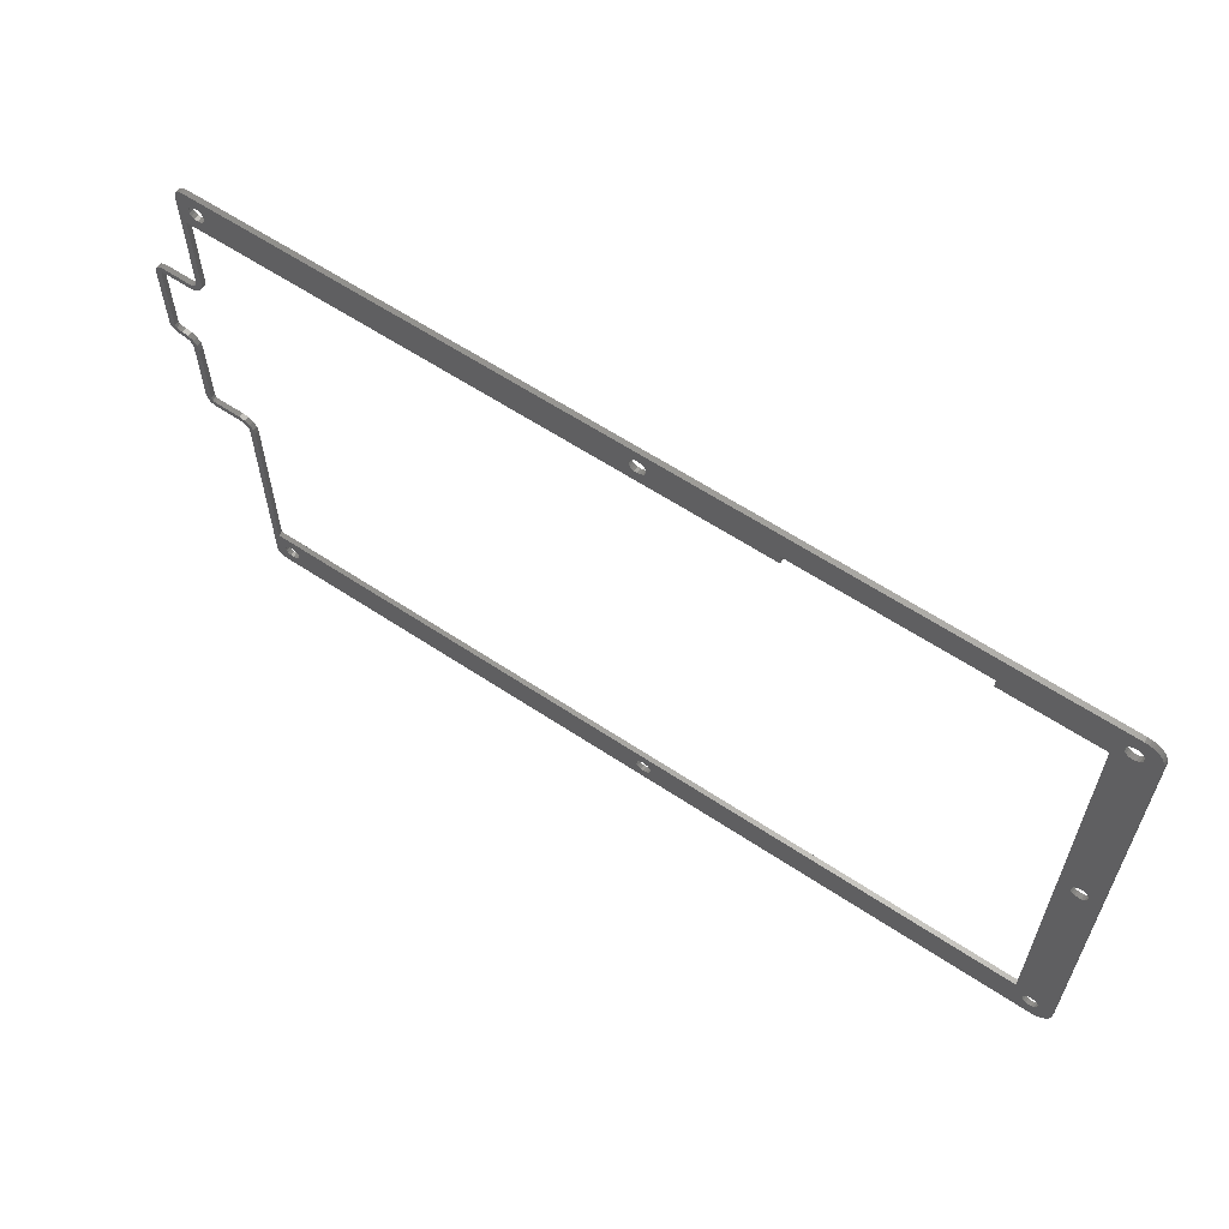
<metadata>
{"format":"stl","ext":"stl","renderer":"f3d","projection":"perspective","resolution":1024,"background":"white","views":[{"elev":61.2,"azim":34.1,"up":"+Y"}]}
</metadata>
<code>
# stl→obj: 428 verts, 904 faces
v 98.27 -58.17 0
v 98.8 -57.82 0
v 100.5 -60.57 0
v 101.5 -59.49 0
v 101.1 -60.08 0
v 99.79 -60.94 0
v 102.1 -58.06 0
v 101.9 -58.81 0
v 99.15 -57.29 0
v 102.2 -57.25 0
v 99.28 -56.65 0
v 98.8 -55.48 0
v 99.15 -56.01 0
v 13.15 44.71 0
v 13.51 45.08 0
v 38.1 42 0
v 98.8 46.57 0
v 100.5 49.32 0
v 101.1 48.83 0
v 101.5 48.24 0
v 98.27 46.92 0
v 99.79 49.69 0
v 97.63 47.05 0
v 98.23 50 0
v 96.99 46.92 0
v 99.04 49.92 0
v 12.69 47.62 0
v 38.1 43.9 0
v -71.26 -17.15 0
v -72.46 -17.15 0
v -72.62 -16.37 0
v -77.07 48.78 0
v -76.64 49.41 0
v -74.39 47.17 0
v -77.22 48 0
v -74.75 46.64 0
v -73.05 -15.74 0
v -72.2 -14.89 0
v -74.46 -13.95 0
v -74.46 -15.15 0
v -79.99 -15.15 0
v -84.75 3.899 0
v -85.53 4.057 0
v -84.75 5.1 0
v -86.75 5.899 0
v -86.75 20.95 0
v -85.55 5.9 0
v -86.16 22.36 0
v -85.32 21.52 0
v -86.59 21.73 0
v -85.55 20.95 0
v -85.53 22.79 0
v -83.99 5.1 0
v -83.21 3.742 0
v -83.99 3.899 0
v -82.74 4.849 0
v -81.72 4.163 0
v -79.22 22.95 0
v -78.45 23.11 0
v -79.22 21.75 0
v -77.98 22 0
v -82.14 2.678 0
v -82.57 3.314 0
v -81.99 1.9 0
v -80.79 1.9 0
v -81.04 3.146 0
v -80.55 -13.72 0
v -80.77 -14.99 0
v -81.4 -14.56 0
v -79.99 -13.95 0
v -73.22 -14.2 0
v 94.23 42 0
v 96.11 44.76 0
v 96.46 44.23 0
v 95.98 45.4 0
v -73.68 -15.31 0
v -71.51 -15.9 0
v 96.99 43.88 0
v -71.26 -53.25 0
v -68 -53.25 0
v -69.63 -58.42 0
v -69.11 -58.77 0
v -70.46 -61.25 0
v -71.24 -61.09 0
v -71.88 -60.66 0
v -72.3 -60.03 0
v -68.46 -58.9 0
v 99.04 -61.17 0
v 98.23 -61.25 0
v 102.2 46 0
v 99.88 -5.625 0
v -77.38 24.17 0
v -76.28 23.7 0
v -76.96 22.69 0
v -71.7 45.36 0
v -68 42 0
v -72.06 44.83 0
v -72.58 44.48 0
v -76.03 42 0
v -73.22 44.35 0
v 11.2 47.39 0
v 10.84 47.02 0
v -72.06 47.17 0
v -73.87 44.48 0
v -72.58 47.52 0
v -75.22 50 0
v 11.66 47.62 0
v 12.18 47.7 0
v 13.51 47.02 0
v 13.15 47.39 0
v 13.75 46.56 0
v 75.1 43.9 0
v 13.75 45.54 0
v 85 42 0
v 12.18 44.4 0
v 12.69 44.48 0
v -74.75 45.36 0
v -74.39 44.83 0
v -76.03 24.95 0
v -77.22 24.95 0
v -74.88 46 0
v -76 49.84 0
v -73.87 47.52 0
v -73.22 47.65 0
v -71.58 46 0
v -71.7 46.64 0
v 10.6 46.56 0
v 10.52 46.05 0
v 97.63 43.75 0
v 98.27 43.88 0
v 99.15 46.04 0
v 96.11 46.04 0
v 96.46 46.57 0
v 102.1 46.81 0
v 101.9 47.56 0
v 13.83 46.05 0
v 99.28 45.4 0
v 99.15 44.76 0
v 98.8 44.23 0
v 97.06 -4.458 0
v 96.71 -4.983 0
v 85 -53.25 0
v 15.55 -58.59 0
v 15.91 -58.22 0
v 14.06 -58.82 0
v 14.57 -58.9 0
v -72.46 -59.25 0
v -69.98 -57.89 0
v -70.11 -57.25 0
v -81.83 -13.93 0
v -80.79 -13.15 0
v -81.99 -13.15 0
v -85.32 5.334 0
v -86.16 4.485 0
v -86.59 5.121 0
v -84.75 21.75 0
v -84.75 22.95 0
v -77.81 23.54 0
v 75.1 42 0
v 10.6 45.54 0
v 10.84 45.08 0
v 11.2 44.71 0
v 11.66 44.48 0
v 97.63 -58.3 0
v 96.99 -58.17 0
v 94.23 -53.25 0
v 96.58 -5.625 0
v 99.4 -6.792 0
v 98.87 -7.145 0
v 97.59 -7.145 0
v 98.23 -7.275 0
v 97.06 -6.792 0
v 96.71 -6.267 0
v 97.59 -4.105 0
v 98.23 -3.975 0
v 98.87 -4.105 0
v 99.75 -6.267 0
v 99.4 -4.458 0
v 99.75 -4.983 0
v 97.63 -55 0
v 98.27 -55.13 0
v 96.46 -57.82 0
v 96.11 -57.29 0
v 95.98 -56.65 0
v 96.11 -56.01 0
v 96.46 -55.48 0
v 96.99 -55.13 0
v 15.09 -58.82 0
v 13.6 -58.59 0
v -67.3 -58.42 0
v -66.94 -57.89 0
v 13.24 -58.22 0
v -66.81 -57.25 0
v 12.92 -57.25 0
v 13 -57.76 0
v -67.82 -58.77 0
v -66.94 -56.61 0
v -67.3 -56.08 0
v 13.24 -56.28 0
v 13 -56.74 0
v 13.6 -55.91 0
v 14.06 -55.68 0
v 14.57 -55.6 0
v 15.09 -55.68 0
v 15.55 -55.91 0
v 15.91 -56.28 0
v 16.15 -56.74 0
v 16.23 -57.25 0
v 16.15 -57.76 0
v -69.98 -56.61 0
v -69.63 -56.08 0
v -69.11 -55.73 0
v -68.46 -55.6 0
v -67.82 -55.73 0
v 100.5 -60.57 1
v 98.8 -57.82 1
v 98.27 -58.17 1
v 101.1 -60.08 1
v 101.5 -59.49 1
v 99.79 -60.94 1
v 99.15 -57.29 1
v 101.9 -58.81 1
v 102.1 -58.06 1
v 99.28 -56.65 1
v 102.2 -57.25 1
v 99.15 -56.01 1
v 98.8 -55.48 1
v 38.1 42 1
v 13.51 45.08 1
v 13.15 44.71 1
v 101.1 48.83 1
v 100.5 49.32 1
v 98.8 46.57 1
v 101.5 48.24 1
v 99.79 49.69 1
v 98.27 46.92 1
v 98.23 50 1
v 97.63 47.05 1
v 96.99 46.92 1
v 99.04 49.92 1
v 38.1 43.9 1
v 12.69 47.62 1
v -72.62 -16.37 1
v -72.46 -17.15 1
v -71.26 -17.15 1
v -74.39 47.17 1
v -76.64 49.41 1
v -77.07 48.78 1
v -74.75 46.64 1
v -77.22 48 1
v -72.2 -14.89 1
v -73.05 -15.74 1
v -79.99 -15.15 1
v -74.46 -15.15 1
v -74.46 -13.95 1
v -84.75 5.1 1
v -85.53 4.057 1
v -84.75 3.899 1
v -85.55 5.9 1
v -86.75 20.95 1
v -86.75 5.899 1
v -86.59 21.73 1
v -85.32 21.52 1
v -86.16 22.36 1
v -85.55 20.95 1
v -85.53 22.79 1
v -83.99 3.899 1
v -83.21 3.742 1
v -83.99 5.1 1
v -81.72 4.163 1
v -82.74 4.849 1
v -79.22 21.75 1
v -78.45 23.11 1
v -79.22 22.95 1
v -77.98 22 1
v -82.57 3.314 1
v -82.14 2.678 1
v -80.79 1.9 1
v -81.99 1.9 1
v -81.04 3.146 1
v -81.4 -14.56 1
v -80.77 -14.99 1
v -80.55 -13.72 1
v -79.99 -13.95 1
v -73.22 -14.2 1
v 96.46 44.23 1
v 96.11 44.76 1
v 94.23 42 1
v 95.98 45.4 1
v -73.68 -15.31 1
v -71.51 -15.9 1
v 96.99 43.88 1
v -68 -53.25 1
v -71.26 -53.25 1
v -70.46 -61.25 1
v -69.11 -58.77 1
v -69.63 -58.42 1
v -71.88 -60.66 1
v -71.24 -61.09 1
v -72.3 -60.03 1
v -68.46 -58.9 1
v 98.23 -61.25 1
v 99.04 -61.17 1
v 99.88 -5.625 1
v 102.2 46 1
v -76.96 22.69 1
v -76.28 23.7 1
v -77.38 24.17 1
v -72.06 44.83 1
v -68 42 1
v -71.7 45.36 1
v -73.22 44.35 1
v -76.03 42 1
v -72.58 44.48 1
v -72.06 47.17 1
v 10.84 47.02 1
v 11.2 47.39 1
v -73.87 44.48 1
v -75.22 50 1
v -72.58 47.52 1
v 11.66 47.62 1
v 12.18 47.7 1
v 13.15 47.39 1
v 13.51 47.02 1
v 13.75 46.56 1
v 75.1 43.9 1
v 13.75 45.54 1
v 85 42 1
v 12.69 44.48 1
v 12.18 44.4 1
v -74.75 45.36 1
v -74.39 44.83 1
v -77.22 24.95 1
v -76.03 24.95 1
v -74.88 46 1
v -76 49.84 1
v -73.87 47.52 1
v -73.22 47.65 1
v -71.7 46.64 1
v -71.58 46 1
v 10.6 46.56 1
v 10.52 46.05 1
v 98.27 43.88 1
v 97.63 43.75 1
v 99.15 46.04 1
v 96.46 46.57 1
v 96.11 46.04 1
v 101.9 47.56 1
v 102.1 46.81 1
v 13.83 46.05 1
v 99.28 45.4 1
v 99.15 44.76 1
v 98.8 44.23 1
v 96.71 -4.983 1
v 97.06 -4.458 1
v 15.91 -58.22 1
v 15.55 -58.59 1
v 85 -53.25 1
v 14.57 -58.9 1
v 14.06 -58.82 1
v -72.46 -59.25 1
v -70.11 -57.25 1
v -69.98 -57.89 1
v -81.83 -13.93 1
v -80.79 -13.15 1
v -81.99 -13.15 1
v -86.59 5.121 1
v -86.16 4.485 1
v -85.32 5.334 1
v -84.75 21.75 1
v -84.75 22.95 1
v -77.81 23.54 1
v 75.1 42 1
v 10.6 45.54 1
v 10.84 45.08 1
v 11.2 44.71 1
v 11.66 44.48 1
v 96.99 -58.17 1
v 97.63 -58.3 1
v 94.23 -53.25 1
v 96.58 -5.625 1
v 98.87 -7.145 1
v 99.4 -6.792 1
v 98.23 -7.275 1
v 97.59 -7.145 1
v 97.06 -6.792 1
v 96.71 -6.267 1
v 97.59 -4.105 1
v 98.23 -3.975 1
v 98.87 -4.105 1
v 99.75 -6.267 1
v 99.4 -4.458 1
v 99.75 -4.983 1
v 98.27 -55.13 1
v 97.63 -55 1
v 96.46 -57.82 1
v 96.11 -57.29 1
v 95.98 -56.65 1
v 96.11 -56.01 1
v 96.46 -55.48 1
v 96.99 -55.13 1
v 15.09 -58.82 1
v 13.6 -58.59 1
v 13.24 -58.22 1
v -66.94 -57.89 1
v -67.3 -58.42 1
v 13 -57.76 1
v 12.92 -57.25 1
v -66.81 -57.25 1
v -67.82 -58.77 1
v -67.3 -56.08 1
v -66.94 -56.61 1
v 13 -56.74 1
v 13.24 -56.28 1
v 13.6 -55.91 1
v 14.06 -55.68 1
v 14.57 -55.6 1
v 15.09 -55.68 1
v 15.55 -55.91 1
v 15.91 -56.28 1
v 16.15 -56.74 1
v 16.23 -57.25 1
v 16.15 -57.76 1
v -69.98 -56.61 1
v -69.63 -56.08 1
v -69.11 -55.73 1
v -68.46 -55.6 1
v -67.82 -55.73 1
f 1 2 3
f 2 4 5
f 1 3 6
f 7 8 9
f 10 9 11
f 12 10 13
f 9 8 4
f 14 15 16
f 17 18 19
f 20 17 19
f 18 21 22
f 23 24 21
f 23 25 24
f 21 24 26
f 27 24 28
f 29 30 31
f 32 33 34
f 35 34 36
f 35 32 34
f 31 37 38
f 39 40 41
f 42 43 44
f 45 46 47
f 48 49 50
f 50 51 46
f 50 49 51
f 48 52 49
f 53 54 55
f 55 42 44
f 54 56 57
f 54 53 56
f 58 59 60
f 60 59 61
f 62 63 57
f 64 62 65
f 66 65 62
f 67 68 69
f 70 41 68
f 67 70 68
f 39 71 40
f 72 73 74
f 72 75 73
f 71 38 76
f 77 31 38
f 78 72 74
f 77 29 31
f 79 80 80
f 81 82 83
f 84 85 81
f 86 81 85
f 84 81 83
f 87 83 82
f 88 89 1
f 90 10 91
f 92 93 94
f 95 96 97
f 98 99 100
f 101 102 103
f 104 100 99
f 103 105 106
f 107 101 106
f 24 108 106
f 108 107 106
f 24 27 108
f 109 110 28
f 111 109 28
f 28 24 112
f 113 16 15
f 114 72 114
f 114 75 72
f 115 116 16
f 27 28 110
f 99 35 117
f 104 99 118
f 119 120 99
f 117 35 121
f 121 35 36
f 33 122 34
f 34 122 106
f 106 101 103
f 123 34 106
f 105 124 106
f 124 123 106
f 96 125 126
f 96 95 125
f 102 127 96
f 96 127 128
f 97 96 98
f 120 93 92
f 120 119 93
f 72 129 130
f 131 17 20
f 132 114 133
f 134 131 135
f 133 114 24
f 16 113 28
f 28 113 136
f 28 136 111
f 25 133 24
f 114 112 24
f 22 21 26
f 21 18 17
f 135 131 20
f 134 90 131
f 131 90 137
f 137 90 138
f 130 139 90
f 139 138 90
f 72 140 141
f 142 143 144
f 83 145 146
f 30 79 147
f 148 147 149
f 30 29 79
f 78 129 72
f 37 76 38
f 76 40 71
f 150 67 69
f 150 151 67
f 41 70 39
f 150 152 151
f 151 152 64
f 65 151 64
f 57 66 62
f 57 63 54
f 153 154 155
f 53 55 44
f 153 43 154
f 44 43 153
f 47 153 155
f 45 47 155
f 51 47 46
f 49 52 156
f 60 156 157
f 156 52 157
f 58 60 157
f 94 59 158
f 61 59 94
f 94 158 92
f 98 96 99
f 132 75 114
f 98 96 96
f 118 99 117
f 99 120 35
f 102 96 103
f 96 126 103
f 159 112 114
f 16 116 14
f 128 160 96
f 160 161 96
f 161 162 96
f 162 163 96
f 163 115 96
f 115 16 96
f 164 89 165
f 142 166 142
f 141 167 72
f 168 10 169
f 170 171 166
f 172 170 166
f 173 172 166
f 72 167 166
f 167 173 166
f 140 72 174
f 174 72 175
f 175 72 176
f 176 72 130
f 90 176 130
f 91 10 177
f 90 178 176
f 90 179 178
f 90 91 179
f 177 10 168
f 180 166 181
f 169 166 171
f 89 142 182
f 165 89 182
f 182 142 183
f 183 142 184
f 184 142 166
f 185 184 166
f 186 185 166
f 187 186 166
f 180 187 166
f 10 181 169
f 181 166 169
f 12 181 10
f 13 10 11
f 10 7 9
f 9 4 2
f 2 5 3
f 164 1 89
f 1 6 88
f 89 146 188
f 146 89 83
f 145 83 189
f 190 191 192
f 193 194 195
f 189 83 190
f 83 87 196
f 197 198 80
f 199 200 80
f 201 199 80
f 202 201 80
f 142 203 80
f 203 202 80
f 142 204 203
f 142 205 204
f 142 206 205
f 142 207 206
f 142 208 207
f 142 209 208
f 142 144 209
f 89 143 142
f 89 188 143
f 80 200 197
f 147 210 149
f 86 147 81
f 81 147 148
f 147 147 149
f 147 79 210
f 210 79 211
f 211 79 212
f 212 79 80
f 213 212 80
f 198 214 80
f 214 213 80
f 197 200 193
f 193 200 194
f 191 193 195
f 192 191 195
f 189 190 192
f 83 196 190
f 215 216 217
f 218 219 216
f 220 215 217
f 221 222 223
f 224 221 225
f 226 225 227
f 219 222 221
f 228 229 230
f 231 232 233
f 231 233 234
f 235 236 232
f 236 237 238
f 237 239 238
f 240 237 236
f 241 237 242
f 243 244 245
f 246 247 248
f 249 246 250
f 246 248 250
f 251 252 243
f 253 254 255
f 256 257 258
f 259 260 261
f 262 263 264
f 260 265 262
f 265 263 262
f 263 266 264
f 267 268 269
f 256 258 267
f 270 271 268
f 271 269 268
f 272 273 274
f 275 273 272
f 270 276 277
f 278 277 279
f 277 278 280
f 281 282 283
f 282 253 284
f 282 284 283
f 254 285 255
f 286 287 288
f 287 289 288
f 290 251 285
f 251 243 291
f 286 288 292
f 243 245 291
f 293 293 294
f 295 296 297
f 297 298 299
f 298 297 300
f 295 297 299
f 296 295 301
f 217 302 303
f 304 225 305
f 306 307 308
f 309 310 311
f 312 313 314
f 315 316 317
f 313 312 318
f 319 320 315
f 319 317 321
f 319 322 237
f 319 321 322
f 322 242 237
f 241 323 324
f 241 324 325
f 326 237 241
f 229 228 327
f 328 288 328
f 288 289 328
f 228 329 330
f 323 241 242
f 331 250 313
f 332 313 318
f 313 333 334
f 335 250 331
f 249 250 335
f 246 336 247
f 319 336 246
f 315 317 319
f 319 246 337
f 319 338 320
f 319 337 338
f 339 340 310
f 340 311 310
f 310 341 316
f 342 341 310
f 314 310 309
f 308 307 333
f 307 334 333
f 343 344 288
f 234 233 345
f 346 328 347
f 348 345 349
f 237 328 346
f 241 327 228
f 350 327 241
f 325 350 241
f 237 346 239
f 237 326 328
f 240 236 235
f 233 232 236
f 234 345 348
f 345 305 349
f 351 305 345
f 352 305 351
f 305 353 343
f 305 352 353
f 354 355 288
f 356 357 358
f 359 360 295
f 361 294 244
f 362 361 363
f 294 245 244
f 288 344 292
f 251 290 252
f 285 254 290
f 281 283 364
f 283 365 364
f 255 284 253
f 365 366 364
f 279 366 365
f 279 365 278
f 277 280 270
f 268 276 270
f 367 368 369
f 256 267 269
f 368 257 369
f 369 257 256
f 367 369 259
f 367 259 261
f 260 259 265
f 370 266 263
f 371 370 272
f 371 266 370
f 371 272 274
f 372 273 306
f 306 273 275
f 308 372 306
f 313 310 314
f 328 289 347
f 310 310 314
f 331 313 332
f 250 333 313
f 315 310 316
f 315 339 310
f 328 326 373
f 230 329 228
f 310 374 342
f 310 375 374
f 310 376 375
f 310 377 376
f 310 330 377
f 310 228 330
f 378 302 379
f 358 380 358
f 288 381 354
f 382 225 383
f 380 384 385
f 380 385 386
f 380 386 387
f 380 381 288
f 380 387 381
f 388 288 355
f 389 288 388
f 390 288 389
f 343 288 390
f 343 390 305
f 391 225 304
f 390 392 305
f 392 393 305
f 393 304 305
f 383 225 391
f 394 380 395
f 384 380 382
f 396 358 302
f 396 302 378
f 397 358 396
f 398 358 397
f 380 358 398
f 380 398 399
f 380 399 400
f 380 400 401
f 380 401 395
f 382 394 225
f 382 380 394
f 225 394 227
f 224 225 226
f 221 223 225
f 216 219 221
f 215 218 216
f 302 217 379
f 303 220 217
f 402 359 302
f 295 302 359
f 403 295 360
f 404 405 406
f 407 408 409
f 406 295 403
f 410 301 295
f 293 411 412
f 293 413 414
f 293 414 415
f 293 415 416
f 293 417 358
f 293 416 417
f 417 418 358
f 418 419 358
f 419 420 358
f 420 421 358
f 421 422 358
f 422 423 358
f 423 356 358
f 358 357 302
f 357 402 302
f 412 413 293
f 362 424 361
f 297 361 300
f 363 361 297
f 362 361 361
f 424 294 361
f 425 294 424
f 426 294 425
f 293 294 426
f 293 426 427
f 293 428 411
f 293 427 428
f 409 413 412
f 408 413 409
f 407 409 405
f 407 405 404
f 404 406 403
f 406 410 295
f 6 303 88
f 6 220 303
f 3 220 6
f 3 215 220
f 5 215 3
f 5 218 215
f 4 218 5
f 4 219 218
f 8 219 4
f 8 222 219
f 7 222 8
f 7 223 222
f 10 223 7
f 10 225 223
f 90 225 10
f 90 305 225
f 134 305 90
f 134 349 305
f 135 349 134
f 135 348 349
f 20 348 135
f 20 234 348
f 19 234 20
f 19 231 234
f 18 231 19
f 18 232 231
f 22 232 18
f 22 235 232
f 26 235 22
f 26 240 235
f 24 240 26
f 24 237 240
f 106 237 24
f 106 319 237
f 122 319 106
f 122 336 319
f 33 336 122
f 33 247 336
f 32 247 33
f 32 248 247
f 35 248 32
f 35 250 248
f 120 250 35
f 120 333 250
f 92 333 120
f 92 308 333
f 158 308 92
f 158 372 308
f 59 372 158
f 59 273 372
f 58 273 59
f 58 274 273
f 157 274 58
f 157 371 274
f 52 371 157
f 52 266 371
f 48 266 52
f 48 264 266
f 50 264 48
f 50 262 264
f 46 262 50
f 46 260 262
f 45 260 46
f 45 261 260
f 155 261 45
f 155 367 261
f 154 367 155
f 154 368 367
f 43 368 154
f 43 257 368
f 42 257 43
f 42 258 257
f 55 258 42
f 55 267 258
f 54 267 55
f 54 268 267
f 63 268 54
f 63 276 268
f 62 276 63
f 62 277 276
f 64 277 62
f 64 279 277
f 152 279 64
f 152 366 279
f 150 366 152
f 150 364 366
f 69 364 150
f 69 281 364
f 68 281 69
f 68 282 281
f 41 282 68
f 41 253 282
f 40 253 41
f 40 254 253
f 76 254 40
f 76 290 254
f 37 290 76
f 37 252 290
f 31 252 37
f 31 243 252
f 30 243 31
f 30 244 243
f 147 244 30
f 147 361 244
f 147 361 147
f 147 361 361
f 86 361 147
f 86 300 361
f 85 300 86
f 85 298 300
f 84 298 85
f 84 299 298
f 83 299 84
f 83 295 299
f 89 295 83
f 89 302 295
f 88 302 89
f 88 303 302
f 162 376 163
f 377 163 376
f 161 375 162
f 376 162 375
f 160 374 161
f 375 161 374
f 128 342 160
f 374 160 342
f 127 341 128
f 342 128 341
f 102 316 127
f 341 127 316
f 101 317 102
f 316 102 317
f 107 321 101
f 317 101 321
f 108 322 107
f 321 107 322
f 27 242 108
f 322 108 242
f 110 323 27
f 242 27 323
f 109 324 110
f 323 110 324
f 111 325 109
f 324 109 325
f 136 350 111
f 325 111 350
f 113 327 136
f 350 136 327
f 15 229 113
f 327 113 229
f 14 230 15
f 229 15 230
f 116 329 14
f 230 14 329
f 115 330 116
f 329 116 330
f 163 377 115
f 330 115 377
f 118 332 104
f 318 104 332
f 117 331 118
f 332 118 331
f 121 335 117
f 331 117 335
f 36 249 121
f 335 121 249
f 34 246 36
f 249 36 246
f 123 337 34
f 246 34 337
f 124 338 123
f 337 123 338
f 105 320 124
f 338 124 320
f 103 315 105
f 320 105 315
f 126 339 103
f 315 103 339
f 125 340 126
f 339 126 340
f 95 311 125
f 340 125 311
f 97 309 95
f 311 95 309
f 98 314 97
f 309 97 314
f 100 312 98
f 314 98 312
f 104 318 100
f 312 100 318
f 74 286 78
f 292 78 286
f 73 287 74
f 286 74 287
f 75 289 73
f 287 73 289
f 132 347 75
f 289 75 347
f 133 346 132
f 347 132 346
f 25 239 133
f 346 133 239
f 23 238 25
f 239 25 238
f 21 236 23
f 238 23 236
f 17 233 21
f 236 21 233
f 131 345 17
f 233 17 345
f 137 351 131
f 345 131 351
f 138 352 137
f 351 137 352
f 139 353 138
f 352 138 353
f 130 343 139
f 353 139 343
f 129 344 130
f 343 130 344
f 78 292 129
f 344 129 292
f 80 293 80
f 293 80 293
f 79 294 80
f 293 80 294
f 29 245 79
f 294 79 245
f 77 291 29
f 245 29 291
f 38 251 77
f 291 77 251
f 71 285 38
f 251 38 285
f 39 255 71
f 285 71 255
f 70 284 39
f 255 39 284
f 67 283 70
f 284 70 283
f 151 365 67
f 283 67 365
f 65 278 151
f 365 151 278
f 66 280 65
f 278 65 280
f 57 270 66
f 280 66 270
f 56 271 57
f 270 57 271
f 53 269 56
f 271 56 269
f 44 256 53
f 269 53 256
f 153 369 44
f 256 44 369
f 47 259 153
f 369 153 259
f 51 265 47
f 259 47 265
f 49 263 51
f 265 51 263
f 156 370 49
f 263 49 370
f 60 272 156
f 370 156 272
f 61 275 60
f 272 60 275
f 94 306 61
f 275 61 306
f 93 307 94
f 306 94 307
f 119 334 93
f 307 93 334
f 99 313 119
f 334 119 313
f 96 310 99
f 313 99 310
f 96 310 96
f 310 96 310
f 16 228 96
f 310 96 228
f 28 241 16
f 228 16 241
f 112 326 28
f 241 28 326
f 159 373 112
f 326 112 373
f 114 328 159
f 373 159 328
f 114 328 114
f 328 114 328
f 72 288 114
f 328 114 288
f 166 380 72
f 288 72 380
f 142 358 166
f 380 166 358
f 142 358 142
f 358 142 358
f 80 293 142
f 358 142 293
f 172 386 170
f 385 170 386
f 173 387 172
f 386 172 387
f 167 381 173
f 387 173 381
f 141 354 167
f 381 167 354
f 140 355 141
f 354 141 355
f 174 388 140
f 355 140 388
f 175 389 174
f 388 174 389
f 176 390 175
f 389 175 390
f 178 392 176
f 390 176 392
f 179 393 178
f 392 178 393
f 91 304 179
f 393 179 304
f 177 391 91
f 304 91 391
f 168 383 177
f 391 177 383
f 169 382 168
f 383 168 382
f 171 384 169
f 382 169 384
f 170 385 171
f 384 171 385
f 182 396 165
f 378 165 396
f 183 397 182
f 396 182 397
f 184 398 183
f 397 183 398
f 185 399 184
f 398 184 399
f 186 400 185
f 399 185 400
f 187 401 186
f 400 186 401
f 180 395 187
f 401 187 395
f 181 394 180
f 395 180 394
f 12 227 181
f 394 181 227
f 13 226 12
f 227 12 226
f 11 224 13
f 226 13 224
f 9 221 11
f 224 11 221
f 2 216 9
f 221 9 216
f 1 217 2
f 216 2 217
f 164 379 1
f 217 1 379
f 165 378 164
f 379 164 378
f 189 403 145
f 360 145 403
f 192 404 189
f 403 189 404
f 195 407 192
f 404 192 407
f 194 408 195
f 407 195 408
f 200 413 194
f 408 194 413
f 199 414 200
f 413 200 414
f 201 415 199
f 414 199 415
f 202 416 201
f 415 201 416
f 203 417 202
f 416 202 417
f 204 418 203
f 417 203 418
f 205 419 204
f 418 204 419
f 206 420 205
f 419 205 420
f 207 421 206
f 420 206 421
f 208 422 207
f 421 207 422
f 209 423 208
f 422 208 423
f 144 356 209
f 423 209 356
f 143 357 144
f 356 144 357
f 188 402 143
f 357 143 402
f 146 359 188
f 402 188 359
f 145 360 146
f 359 146 360
f 81 297 82
f 296 82 297
f 148 363 81
f 297 81 363
f 149 362 148
f 363 148 362
f 210 424 149
f 362 149 424
f 211 425 210
f 424 210 425
f 212 426 211
f 425 211 426
f 213 427 212
f 426 212 427
f 214 428 213
f 427 213 428
f 198 411 214
f 428 214 411
f 197 412 198
f 411 198 412
f 193 409 197
f 412 197 409
f 191 405 193
f 409 193 405
f 190 406 191
f 405 191 406
f 196 410 190
f 406 190 410
f 87 301 196
f 410 196 301
f 82 296 87
f 301 87 296

</code>
